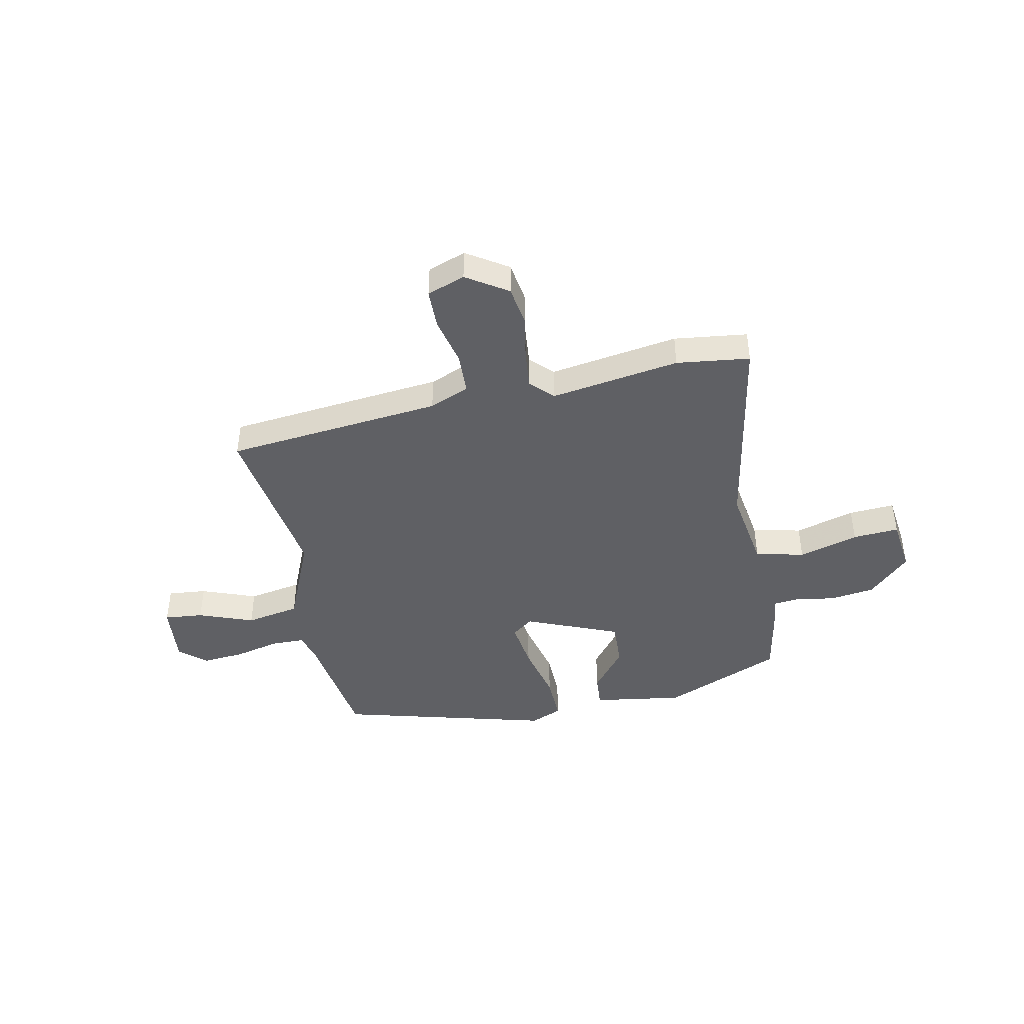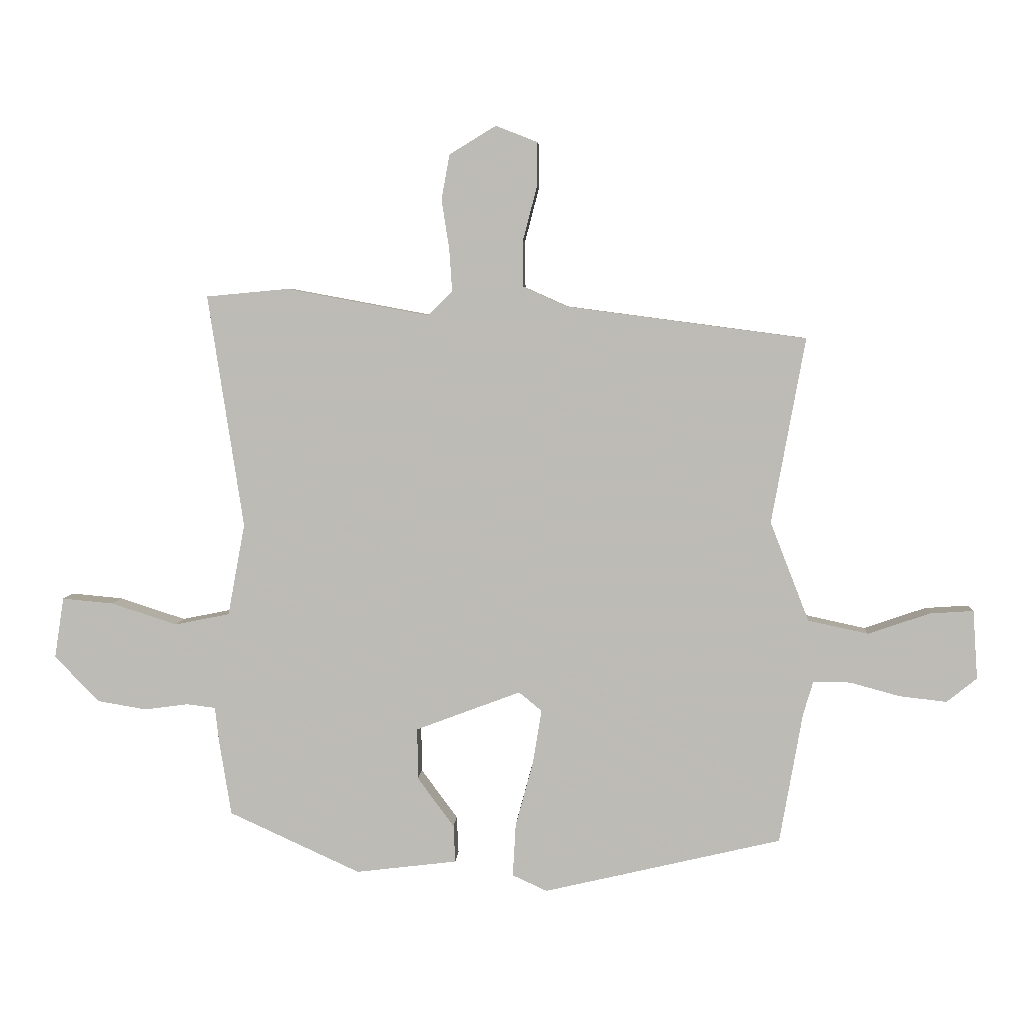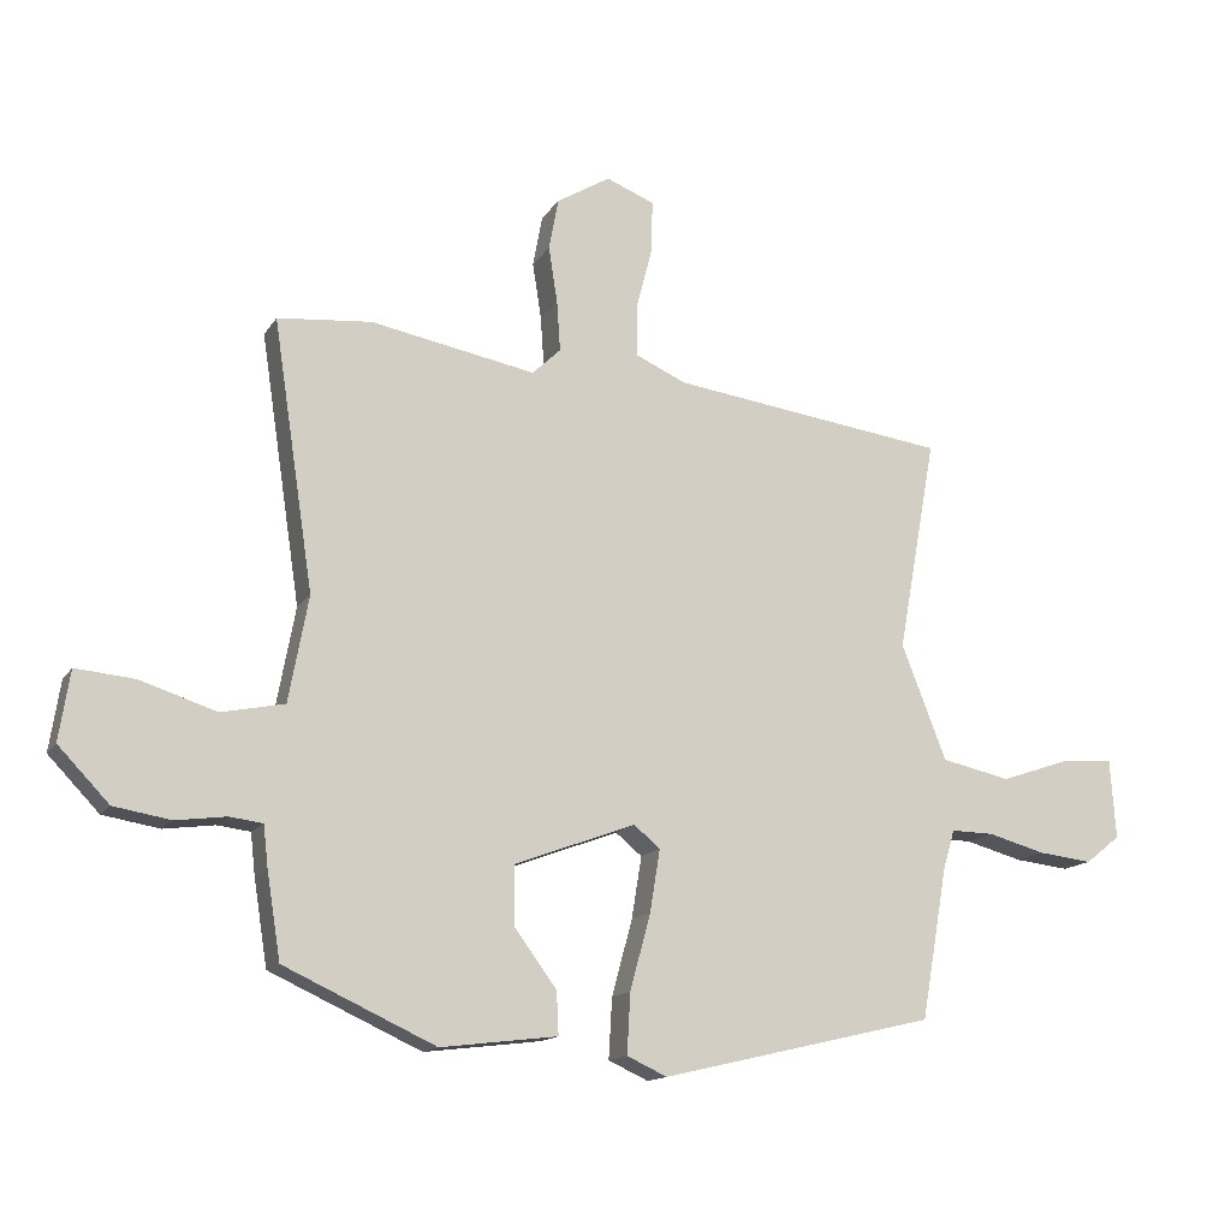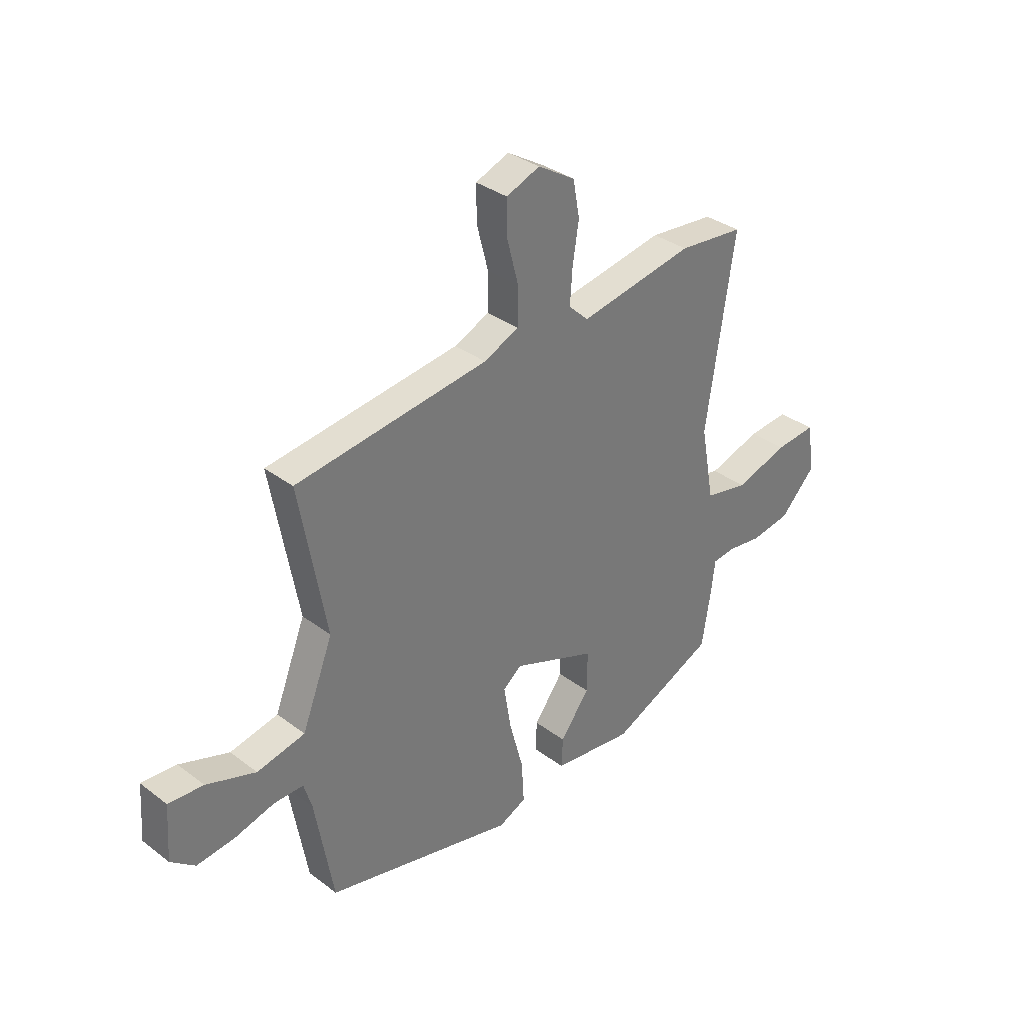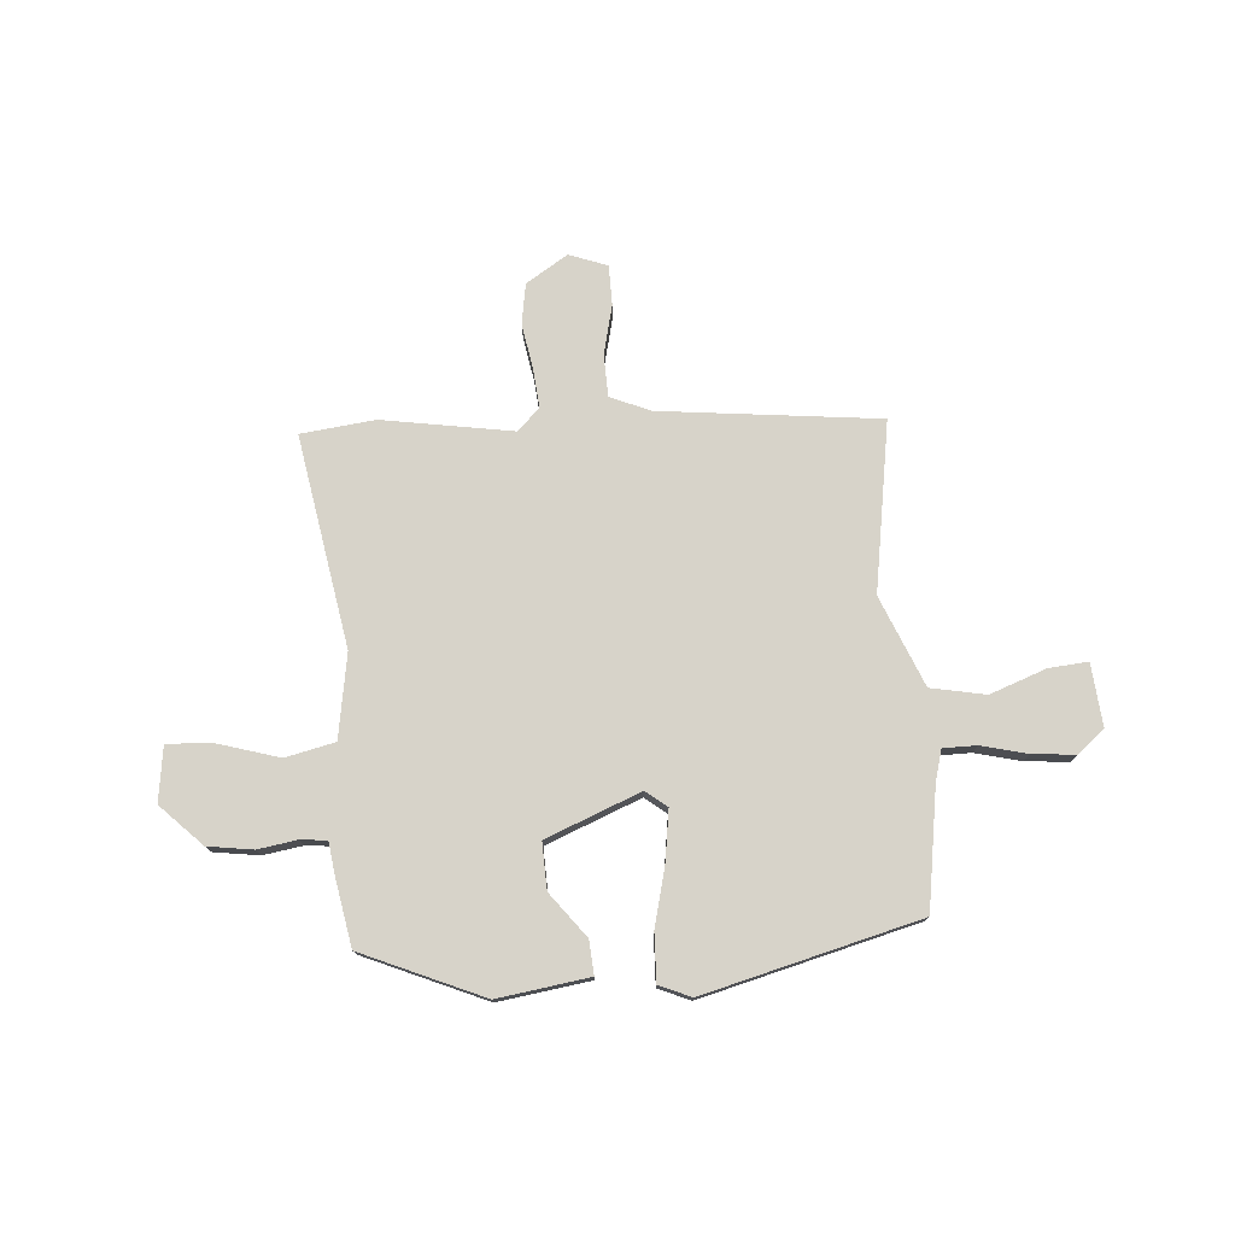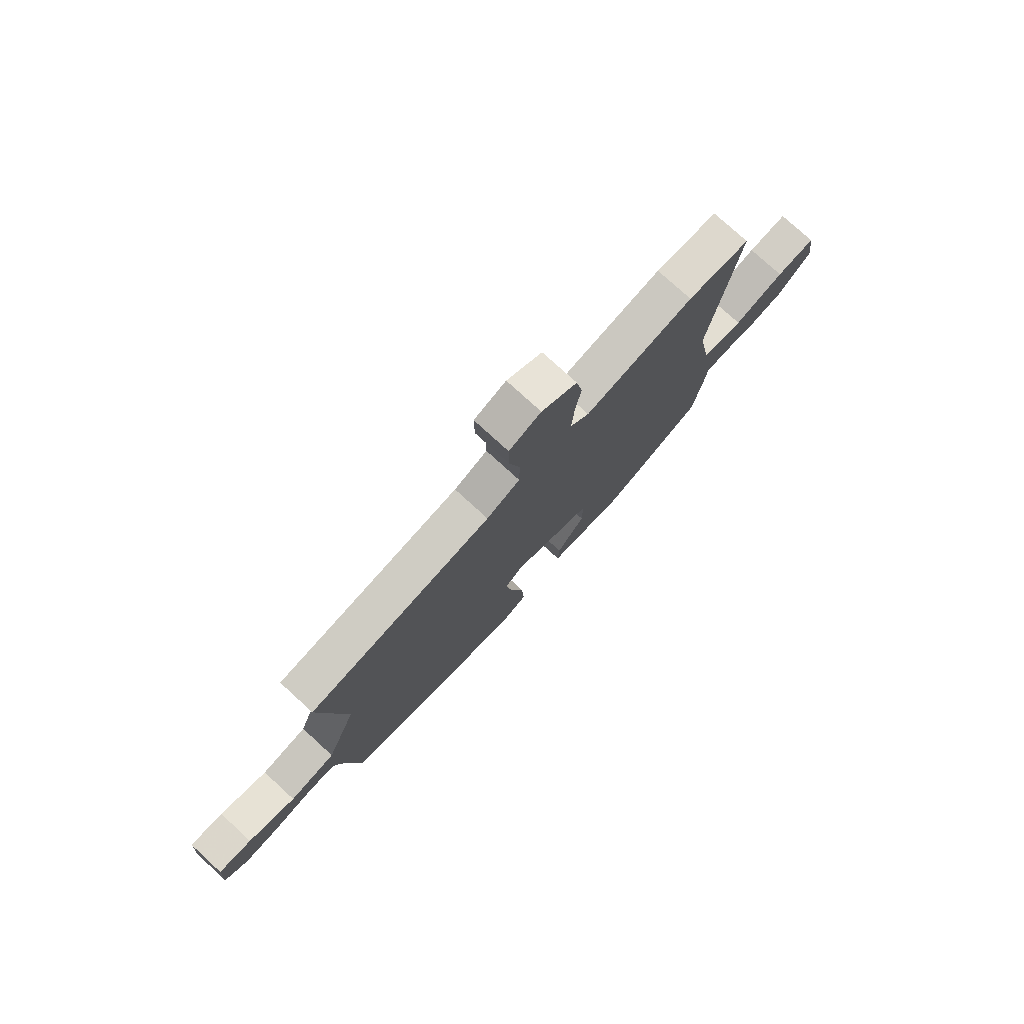
<metadata>
{"format":"obj","ext":"obj","renderer":"f3d","projection":"perspective","resolution":1024,"background":"white","views":[{"elev":-43.8,"azim":9.9,"up":"+Y"},{"elev":5.3,"azim":-176.6,"up":"+Z"},{"elev":-14.4,"azim":158.6,"up":"+Z"},{"elev":34.0,"azim":-44.4,"up":"+Z"},{"elev":76.3,"azim":174.5,"up":"+Y"},{"elev":76.8,"azim":-47.5,"up":"+Z"}]}
</metadata>
<code>
v 0.481 0.07 -0.406
v 0.258 0.07 -0.508
v 0.086 0.07 -0.487
v 0.089 0.07 -0.424
v 0.151 0.07 -0.34
v 0.152 0.07 -0.253
v -0.026 0.07 -0.186
v -0.065 0.07 -0.218
v -0.05 0.07 -0.31
v -0.02 0.07 -0.421
v -0.015 0.07 -0.51
v -0.074 0.07 -0.537
v -0.478 0.07 -0.442
v -0.517 0.07 -0.219
v -0.534 0.07 -0.162
v -0.597 0.07 -0.163
v -0.682 0.07 -0.186
v -0.762 0.07 -0.195
v -0.813 0.07 -0.154
v -0.805 0.07 -0.037
v -0.731 0.07 -0.042
v -0.626 0.07 -0.078
v -0.524 0.07 -0.056
v -0.458 0.07 0.113
v -0.515 0.07 0.428
v -0.107 0.07 0.482
v -0.033 0.07 0.515
v -0.032 0.07 0.593
v -0.056 0.07 0.685
v -0.057 0.07 0.76
v 0.014 0.07 0.788
v 0.093 0.07 0.74
v 0.107 0.07 0.664
v 0.094 0.07 0.58
v 0.089 0.07 0.507
v 0.131 0.07 0.467
v 0.374 0.07 0.512
v 0.513 0.07 0.499
v 0.453 0.07 0.103
v 0.482 0.07 -0.053
v 0.575 0.07 -0.072
v 0.687 0.07 -0.036
v 0.774 0.07 -0.028
v 0.79 0.07 -0.131
v 0.715 0.07 -0.209
v 0.631 0.07 -0.223
v 0.557 0.07 -0.213
v 0.508 0.07 -0.219
v 0.501 0.07 -0.281
v 0.481 0 -0.406
v 0.258 0 -0.508
v 0.086 0 -0.487
v 0.089 0 -0.424
v 0.151 0 -0.34
v 0.152 0 -0.253
v -0.026 0 -0.186
v -0.065 0 -0.218
v -0.05 0 -0.31
v -0.02 0 -0.421
v -0.015 0 -0.51
v -0.074 0 -0.537
v -0.478 0 -0.442
v -0.517 0 -0.219
v -0.534 0 -0.162
v -0.597 0 -0.163
v -0.682 0 -0.186
v -0.762 0 -0.195
v -0.813 0 -0.154
v -0.805 0 -0.037
v -0.731 0 -0.042
v -0.626 0 -0.078
v -0.524 0 -0.056
v -0.458 0 0.113
v -0.515 0 0.428
v -0.107 0 0.482
v -0.033 0 0.515
v -0.032 0 0.593
v -0.056 0 0.685
v -0.057 0 0.76
v 0.014 0 0.788
v 0.093 0 0.74
v 0.107 0 0.664
v 0.094 0 0.58
v 0.089 0 0.507
v 0.131 0 0.467
v 0.374 0 0.512
v 0.513 0 0.499
v 0.453 0 0.103
v 0.482 0 -0.053
v 0.575 0 -0.072
v 0.687 0 -0.036
v 0.774 0 -0.028
v 0.79 0 -0.131
v 0.715 0 -0.209
v 0.631 0 -0.223
v 0.557 0 -0.213
v 0.508 0 -0.219
v 0.501 0 -0.281
f 48 49 1 2
f 44 45 46 47
f 44 47 48
f 41 42 43 44
f 40 41 44 48
f 39 40 48 2
f 36 37 38 39
f 35 36 39 2
f 31 32 33 34
f 31 34 35
f 28 29 30 31
f 27 28 31 35
f 26 27 35 2
f 24 25 26
f 23 24 26
f 19 20 21 22
f 19 22 23
f 16 17 18 19
f 15 16 19 23
f 14 15 23 26
f 9 10 11 12
f 8 9 12 13
f 7 8 13 14
f 2 3 4 5
f 2 5 6
f 26 2 6
f 7 14 26
f 6 7 26
f 51 50 98 97
f 96 95 94 93
f 97 96 93
f 93 92 91 90
f 97 93 90 89
f 51 97 89 88
f 88 87 86 85
f 51 88 85 84
f 83 82 81 80
f 84 83 80
f 80 79 78 77
f 84 80 77 76
f 51 84 76 75
f 75 74 73
f 75 73 72
f 71 70 69 68
f 72 71 68
f 68 67 66 65
f 72 68 65 64
f 75 72 64 63
f 61 60 59 58
f 62 61 58 57
f 63 62 57 56
f 54 53 52 51
f 55 54 51
f 55 51 75
f 75 63 56
f 75 56 55
f 1 50 51 2
f 2 51 52 3
f 3 52 53 4
f 4 53 54 5
f 5 54 55 6
f 6 55 56 7
f 7 56 57 8
f 8 57 58 9
f 9 58 59 10
f 10 59 60 11
f 11 60 61 12
f 12 61 62 13
f 13 62 63 14
f 14 63 64 15
f 15 64 65 16
f 16 65 66 17
f 17 66 67 18
f 18 67 68 19
f 19 68 69 20
f 20 69 70 21
f 21 70 71 22
f 22 71 72 23
f 23 72 73 24
f 24 73 74 25
f 25 74 75 26
f 26 75 76 27
f 27 76 77 28
f 28 77 78 29
f 29 78 79 30
f 30 79 80 31
f 31 80 81 32
f 32 81 82 33
f 33 82 83 34
f 34 83 84 35
f 35 84 85 36
f 36 85 86 37
f 37 86 87 38
f 38 87 88 39
f 39 88 89 40
f 40 89 90 41
f 41 90 91 42
f 42 91 92 43
f 43 92 93 44
f 44 93 94 45
f 45 94 95 46
f 46 95 96 47
f 47 96 97 48
f 48 97 98 49
f 49 98 50 1

</code>
